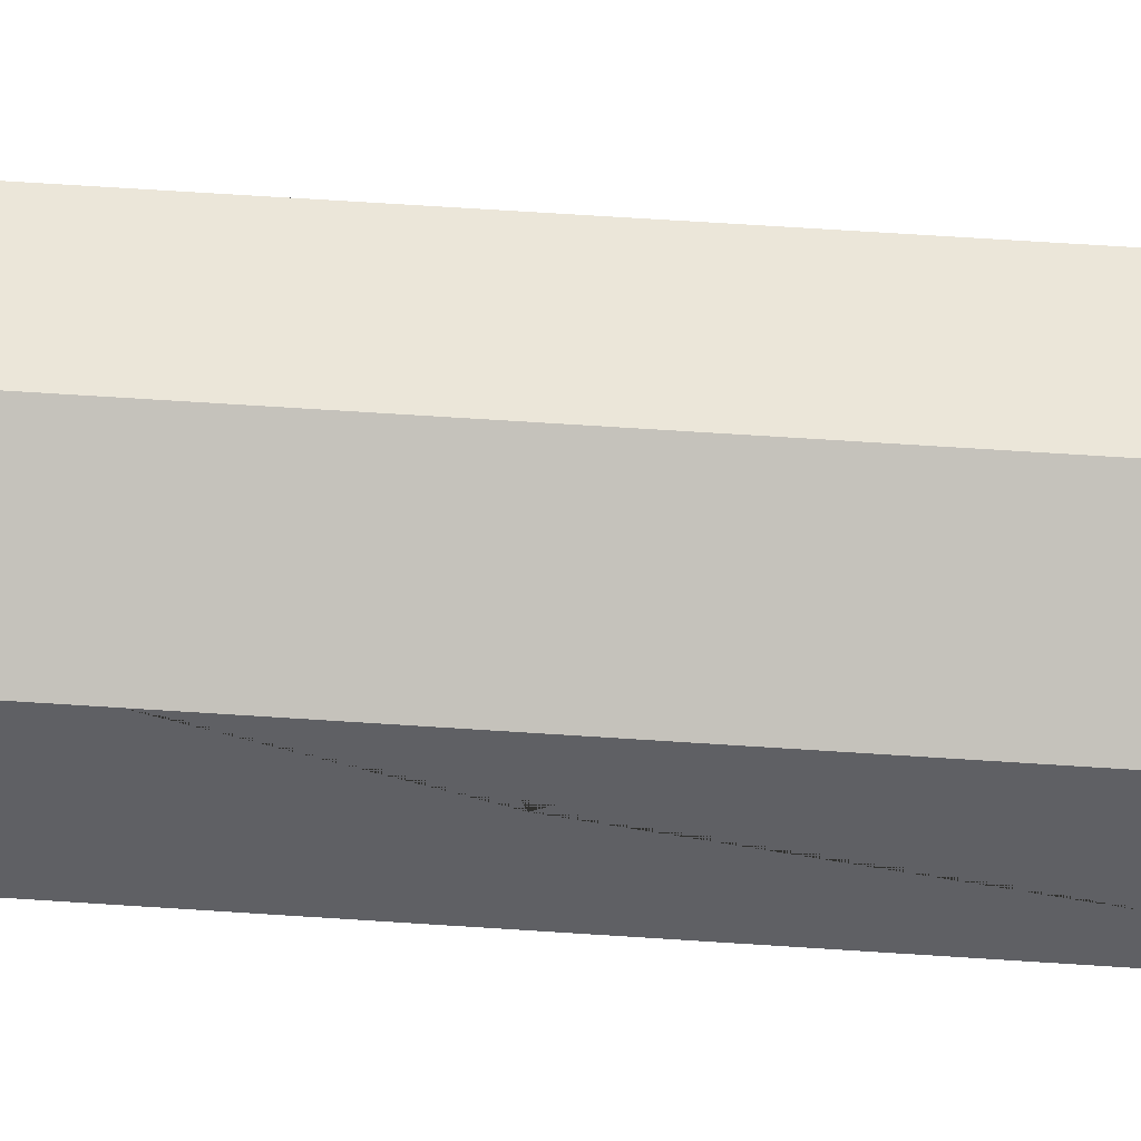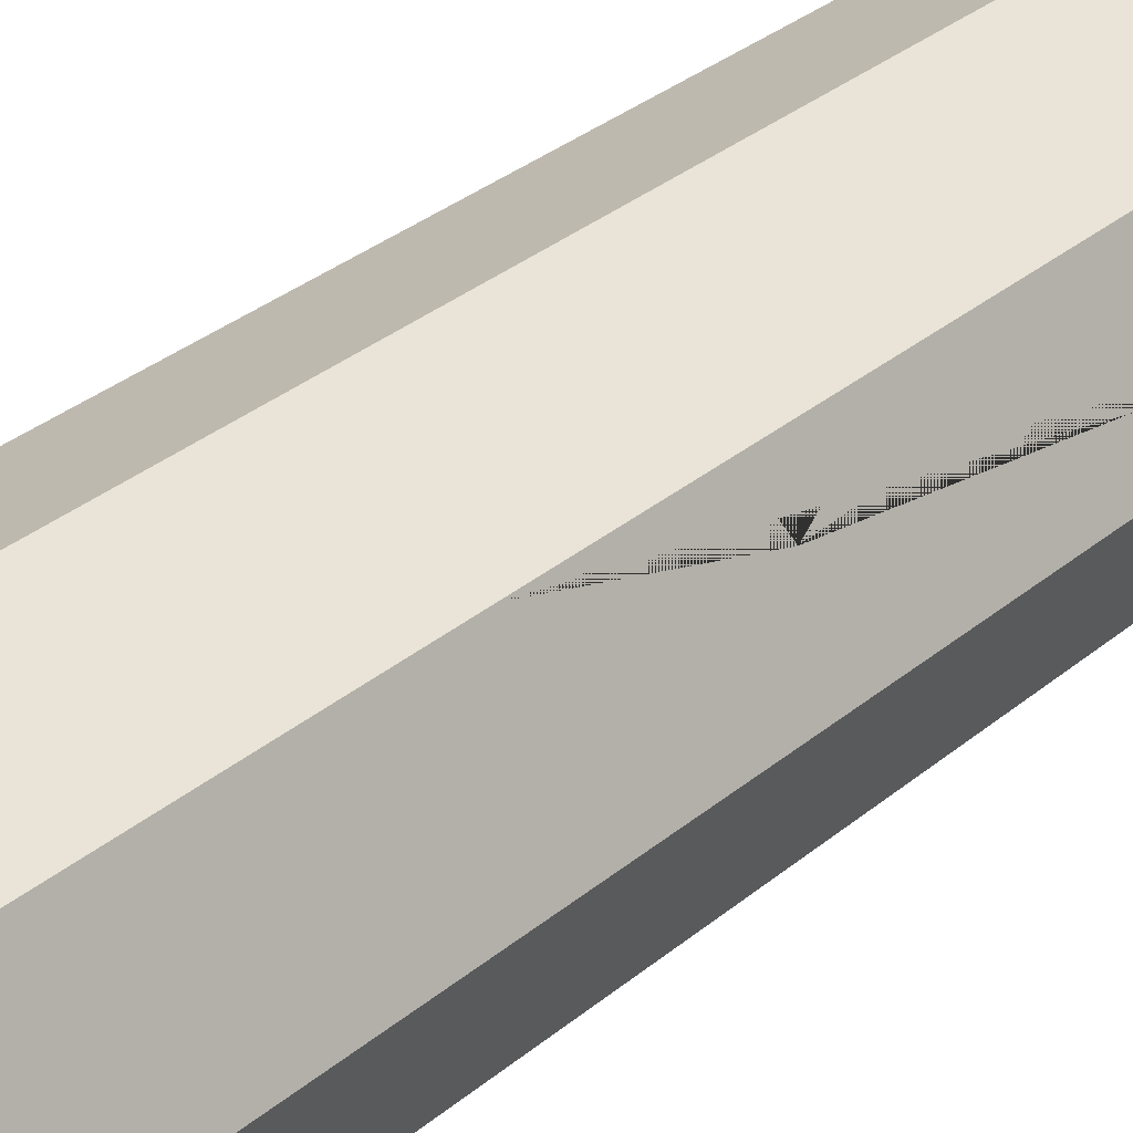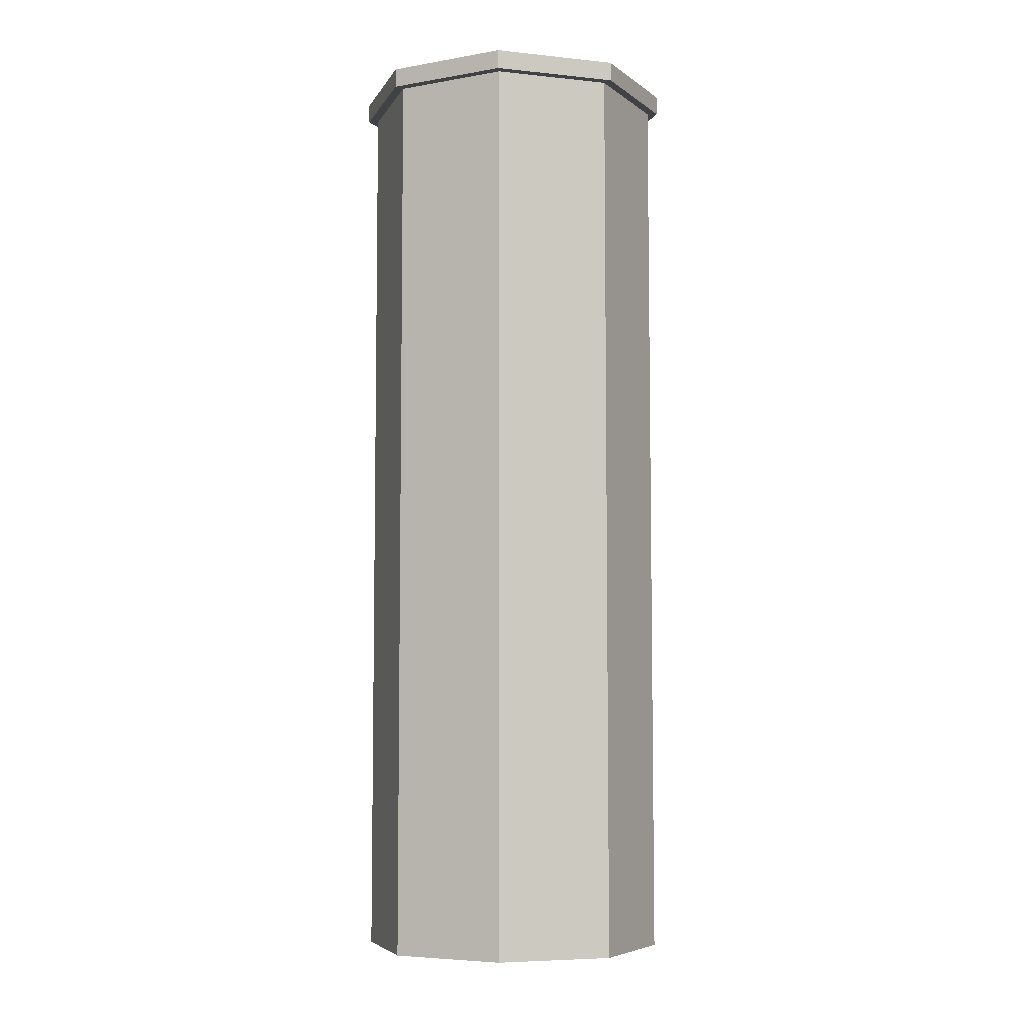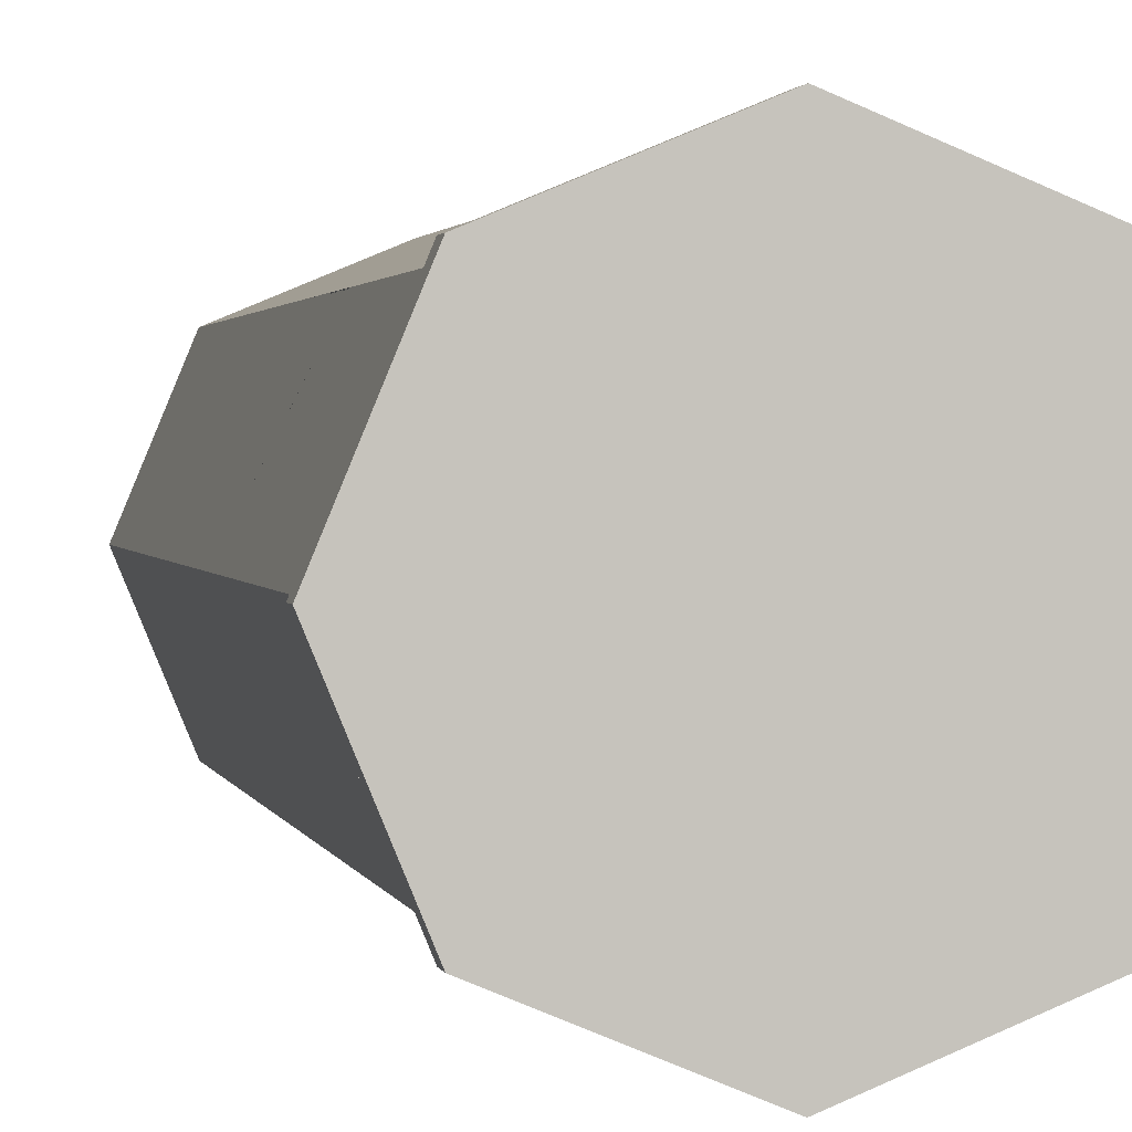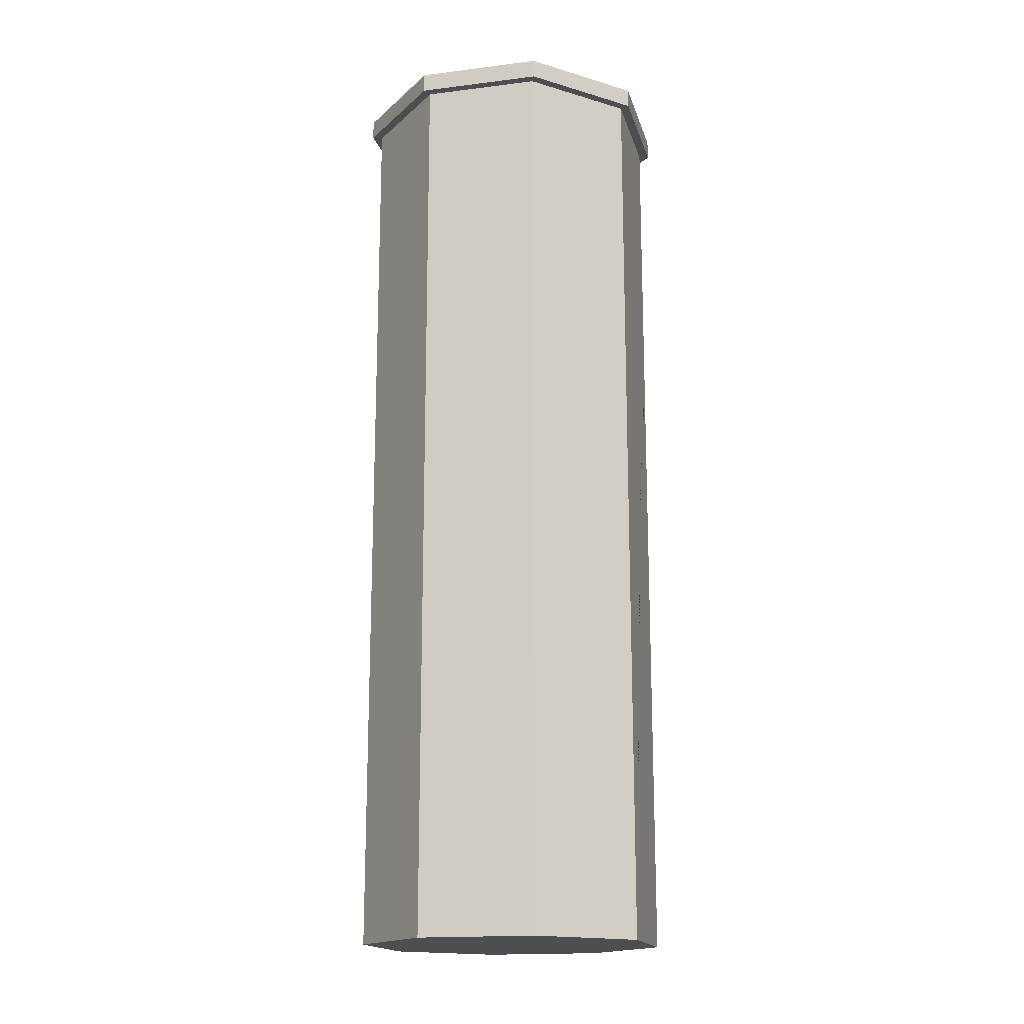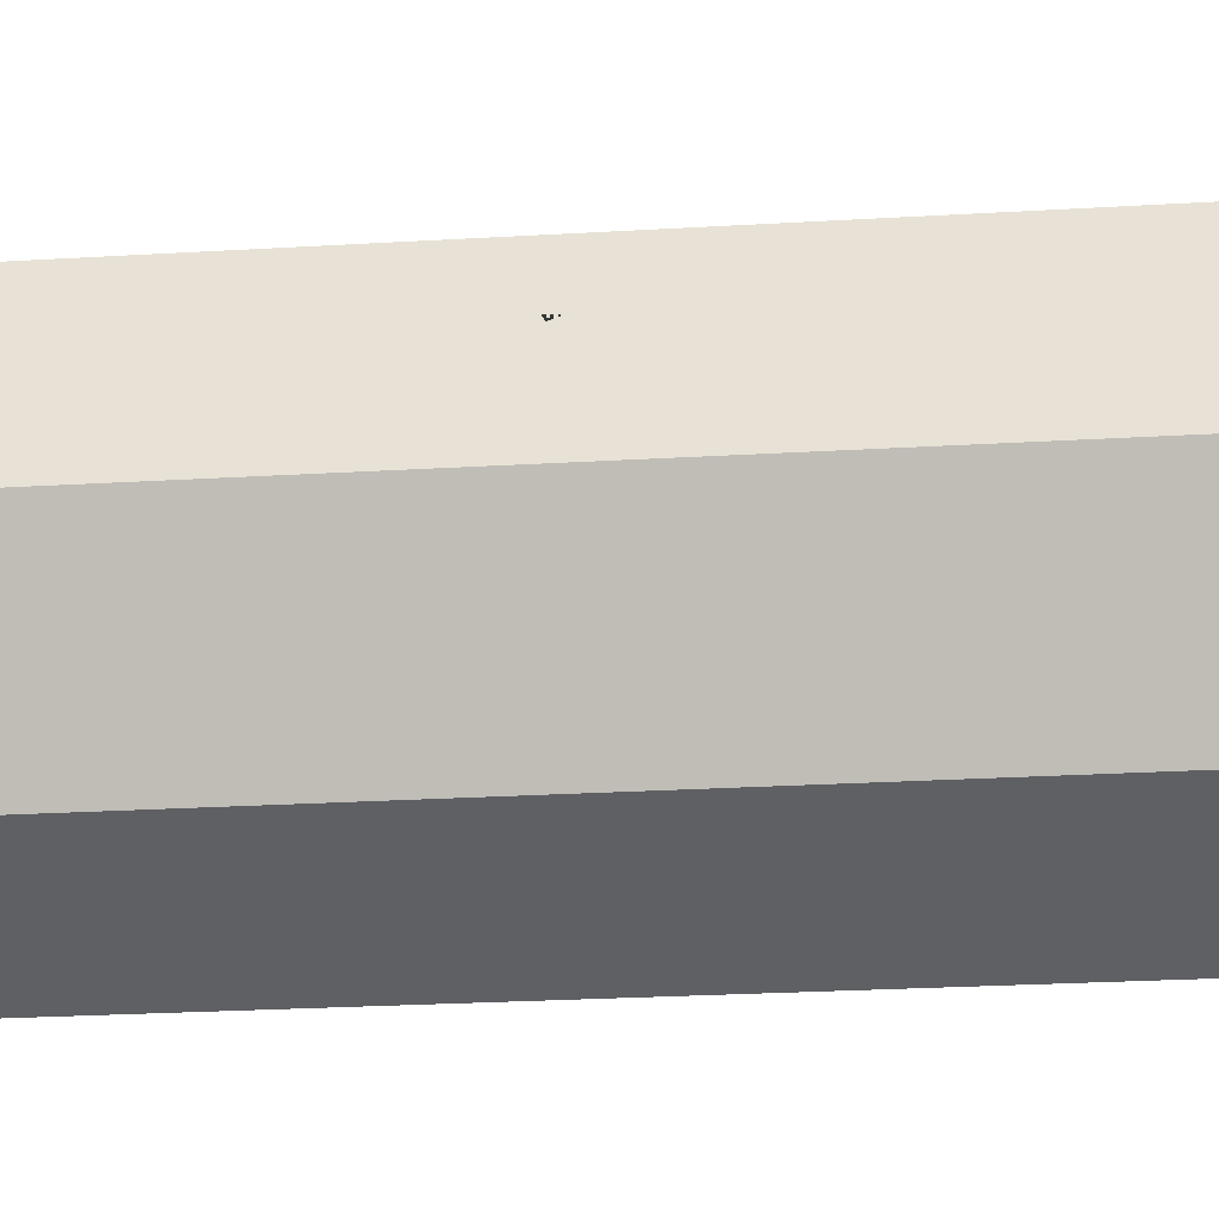
<metadata>
{"format":"obj","ext":"obj","renderer":"f3d","projection":"perspective","resolution":1024,"background":"white","views":[{"elev":68.9,"azim":-86.3,"up":"+Z"},{"elev":32.5,"azim":-139.0,"up":"+Z"},{"elev":-6.2,"azim":-175.0,"up":"+Y"},{"elev":1.4,"azim":170.6,"up":"+Z"},{"elev":-17.0,"azim":-143.4,"up":"+Y"},{"elev":-19.9,"azim":-83.1,"up":"+Z"}]}
</metadata>
<code>
o chips_001
v 0.02575 6.5e-05 -0.03965
v -0.001075 6.5e-05 -0.05076
v -0.0279 6.5e-05 -0.03965
v -0.03901 6.5e-05 -0.01283
v -0.0279 6.5e-05 0.01399
v -0.001075 6.5e-05 0.0251
v 0.02575 6.5e-05 0.01399
v 0.03686 6.5e-05 -0.01283
v 0.02575 0.1961 -0.03965
v -0.001075 0.1961 -0.05076
v -0.0279 0.1961 -0.03965
v -0.03901 0.1961 -0.01283
v -0.0279 0.1961 0.01399
v -0.001075 0.1961 0.0251
v 0.02575 0.1961 0.01399
v 0.03686 0.1961 -0.01283
v -0.0279 0.1564 0.01399
v -0.001075 0.1779 0.0251
v 0.02575 0.1564 0.01399
v -0.001075 0.136 0.0251
v -0.01917 0.1709 0.01761
v 0.01634 0.1704 0.01789
v 0.01709 0.1425 0.01758
v -0.01916 0.1426 0.01761
v 0.02575 0.228 -0.03965
v -0.001075 0.228 -0.05076
v -0.0279 0.228 -0.03965
v -0.03901 0.228 -0.01283
v -0.0279 0.228 0.01399
v -0.001075 0.228 0.0251
v 0.02575 0.228 0.01399
v 0.03686 0.228 -0.01283
v 0.02753 0.2269 -0.04144
v -0.001075 0.2269 -0.05329
v -0.02968 0.2269 -0.04144
v -0.04153 0.2269 -0.01283
v -0.02968 0.2269 0.01578
v -0.001075 0.2269 0.02763
v 0.02753 0.2269 0.01578
v 0.03938 0.2269 -0.01283
v 0.02753 0.2317 -0.04144
v -0.001075 0.2317 -0.05329
v -0.02968 0.2317 -0.04144
v -0.04153 0.2317 -0.01283
v -0.02968 0.2317 0.01578
v -0.001075 0.2317 0.02763
v 0.02753 0.2317 0.01578
v 0.03938 0.2317 -0.01283
v -0.03224 0.1179 0.003516
v -0.0279 0.09449 0.01399
v -0.0279 0.1229 0.01399
v -0.001075 0.1144 0.0251
v 0.02575 0.1411 0.01399
v 0.02575 0.1236 0.01399
v 0.0336 0.1404 -0.004971
v 0.03281 0.1235 -0.003068
v -0.0136 0.1535 0.01991
v -0.01598 0.1488 0.01893
v -0.001075 0.1459 0.0251
v -0.001075 0.157 0.0251
v -0.01918 0.1565 0.0176
v -0.006122 0.1438 0.02301
v 0.005152 0.1477 0.02252
v -0.008063 0.1572 0.02221
v 0.003551 0.1536 0.02319
v 0.008632 0.159 0.02108
v 0.01498 0.1467 0.01845
v 0.0201 0.1609 0.01633
v 0.01607 0.157 0.018
v 0.02002 0.1522 0.01636
f 13 18 14
f 18 15 14
f 2 1 6
f 3 2 6
f 4 3 6
f 5 4 6
f 8 7 6
f 1 8 6
f 49 50 51
f 50 52 20 51
f 1 2 10 9
f 2 3 11 10
f 3 4 12 11
f 4 49 17 13 12
f 13 21 18
f 22 19 15
f 19 53 55 56 54 8 16 15
f 8 1 9 16
f 17 21 13
f 20 52 54 53
f 18 22 15
f 17 18 21
f 18 68 19 22
f 18 66 68
f 68 66 69
f 65 66 60
f 66 18 60
f 58 62 57
f 57 62 64
f 62 59 64
f 59 60 64
f 57 61 58
f 9 10 26 25
f 10 11 27 26
f 11 12 28 27
f 12 13 29 28
f 13 14 30 29
f 14 15 31 30
f 15 16 32 31
f 16 9 25 32
f 33 34 42 41
f 34 35 43 42
f 35 36 44 43
f 36 37 45 44
f 37 38 46 45
f 38 39 47 46
f 39 40 48 47
f 40 33 41 48
f 34 33 38
f 35 34 38
f 36 35 38
f 37 36 38
f 40 39 38
f 33 40 38
f 41 42 46
f 42 43 46
f 43 44 46
f 44 45 46
f 47 48 46
f 48 41 46
f 4 5 50 49
f 5 52 50
f 5 6 52
f 6 7 52
f 54 52 7
f 7 8 54
f 54 56 55 53
f 19 23 53
f 20 53 23
f 51 20 24
f 51 24 17
f 49 51 17
f 24 58 17
f 17 58 61
f 59 62 20
f 20 62 24
f 24 62 58
f 59 63 65 60
f 57 64 18
f 64 60 18
f 17 61 18
f 61 57 18
f 20 23 59
f 59 23 63
f 23 67 63
f 68 70 19
f 19 70 23
f 70 67 23
f 68 69 70
f 66 67 69
f 69 67 70
f 63 67 66 65

</code>
